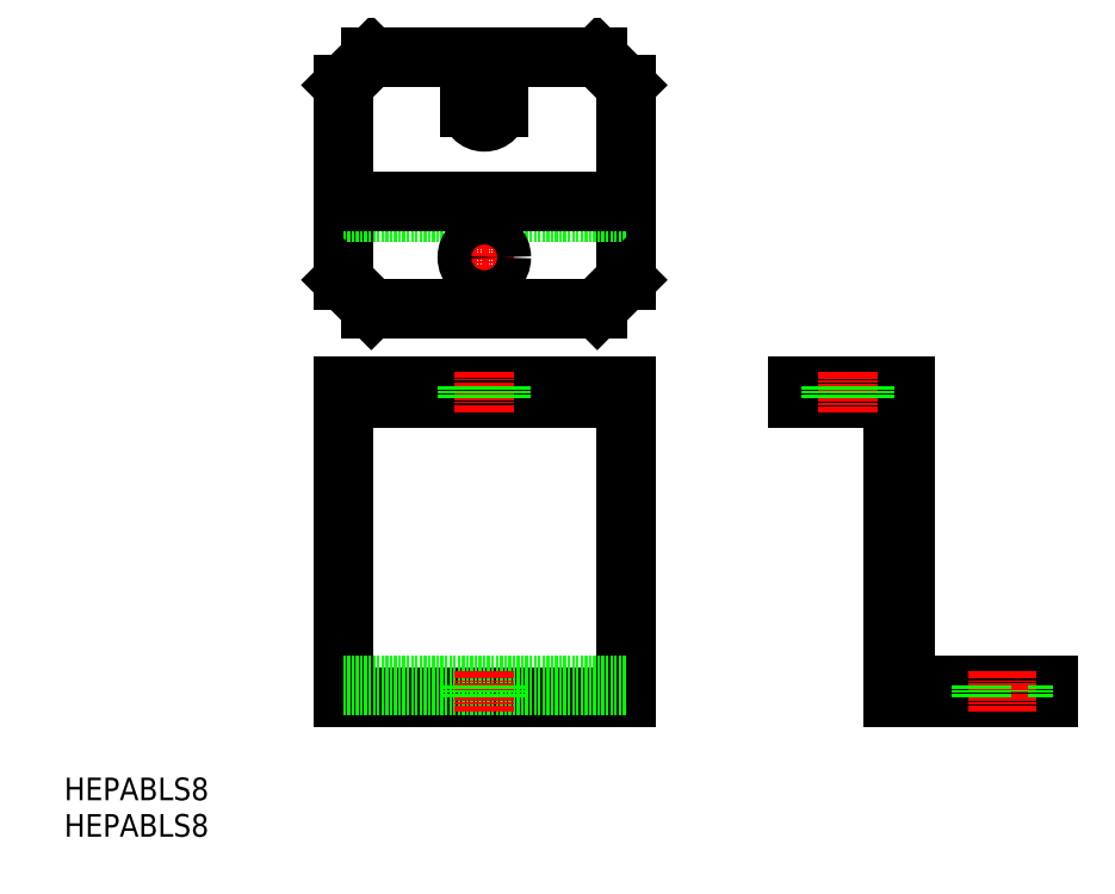
<metadata>
{"format":"dxf","ext":"dxf","renderer":"ezdxf+matplotlib","layout":"modelspace","background":"white","min_lineweight":24,"dpi":150}
</metadata>
<code>
0
SECTION
2
ENTITIES
0
TEXT
8
0
10
-74.36
20
-126.1
30
0
40
4
1
HEPABLS8
0
LINE
8
0
10
-25
20
-34
30
0
11
-25
21
0.5
31
0
0
LINE
8
0
10
25
20
-34
30
0
11
25
21
0.5
31
0
0
LINE
8
0
10
-20
20
-39
30
0
11
20
21
-39
31
0
0
LINE
8
0
10
-20
20
5.5
30
0
11
20
21
5.5
31
0
0
LINE
8
0
10
-25
20
-22
30
0
11
25
21
-22
31
0
0
LINE
8
CENTER
10
-4
20
-2
30
0
11
4
21
-2
31
0
0
LINE
8
CENTER
10
-4.5
20
-30
30
0
11
4.5
21
-30
31
0
0
LINE
8
CENTER
10
0
20
-34.5
30
0
11
0
21
-25.5
31
0
0
CIRCLE
8
0
10
0
20
-30
30
0
40
3
0
LINE
8
CENTER
10
0
20
-7.5
30
0
11
0
21
2
31
0
0
LINE
8
0
10
-25
20
-20
30
0
11
25
21
-20
31
0
0
LINE
8
0
10
20
20
5.5
30
0
11
25
21
0.5
31
0
0
LINE
8
0
10
25
20
-34
30
0
11
20
21
-39
31
0
0
LINE
8
0
10
-20
20
5.5
30
0
11
-25
21
0.5
31
0
0
LINE
8
0
10
-25
20
-34
30
0
11
-20
21
-39
31
0
0
LINE
8
0
10
-25
20
-107.9
30
0
11
-25
21
-52.86
31
0
0
LINE
8
0
10
25
20
-107.9
30
0
11
25
21
-52.86
31
0
0
LINE
8
0
10
-25
20
-107.9
30
0
11
25
21
-107.9
31
0
0
LINE
8
0
10
-25
20
-52.86
30
0
11
25
21
-52.86
31
0
0
LINE
8
0
10
-25
20
-105.9
30
0
11
25
21
-105.9
31
0
0
LINE
8
0
10
-25
20
-54.86
30
0
11
25
21
-54.86
31
0
0
LINE
8
CENTER
10
0
20
-103.4
30
0
11
0
21
-110.4
31
0
0
LINE
8
CENTER
10
0
20
-57.36
30
0
11
0
21
-50.36
31
0
0
LINE
8
0
10
-3
20
-52.86
30
0
11
-3
21
-54.86
31
0
0
LINE
8
0
10
3
20
-52.86
30
0
11
3
21
-54.86
31
0
0
LINE
8
0
10
99.91
20
-107.9
30
0
11
72.41
21
-107.9
31
0
0
LINE
8
0
10
74.41
20
-52.86
30
0
11
55.41
21
-52.86
31
0
0
LINE
8
0
10
99.91
20
-107.9
30
0
11
99.91
21
-105.9
31
0
0
LINE
8
0
10
72.41
20
-107.9
30
0
11
72.41
21
-54.86
31
0
0
LINE
8
0
10
99.91
20
-105.9
30
0
11
74.41
21
-105.9
31
0
0
LINE
8
0
10
72.41
20
-54.86
30
0
11
55.41
21
-54.86
31
0
0
LINE
8
0
10
74.41
20
-105.9
30
0
11
74.41
21
-52.86
31
0
0
LINE
8
0
10
55.41
20
-54.86
30
0
11
55.41
21
-52.86
31
0
0
LINE
8
CENTER
10
92.41
20
-103.4
30
0
11
92.41
21
-110.4
31
0
0
LINE
8
0
10
95.41
20
-107.9
30
0
11
95.41
21
-105.9
31
0
0
LINE
8
CENTER
10
64.41
20
-50.36
30
0
11
64.41
21
-57.36
31
0
0
LINE
8
0
10
67.41
20
-54.86
30
0
11
67.41
21
-52.86
31
0
0
LINE
8
0
10
61.41
20
-54.86
30
0
11
61.41
21
-52.86
31
0
0
LINE
8
0
10
20
20
-54.86
30
0
11
20
21
-52.86
31
0
0
LINE
8
0
10
-20
20
-54.86
30
0
11
-20
21
-52.86
31
0
0
ARC
8
0
10
0
20
-2
30
0
40
2.5
50
0
51
180
0
LINE
8
CENTER
10
-4
20
-3.5
30
0
11
4
21
-3.5
31
0
0
ARC
8
0
10
0
20
-3.5
30
0
40
2.5
50
180
51
0
0
LINE
8
0
10
-2.5
20
-2
30
0
11
-2.5
21
-3.5
31
0
0
LINE
8
0
10
2.5
20
-2
30
0
11
2.5
21
-3.5
31
0
0
TEXT
8
0
10
-74.36
20
-132.6
30
0
40
4
1
HEPABLS8
0
LINE
8
CENTER
10
90.91
20
-103.4
30
0
11
90.91
21
-110.4
31
0
0
LINE
8
0
10
87.91
20
-107.9
30
0
11
87.91
21
-105.9
31
0
0
LINE
8
0
10
-2.5
20
-107.9
30
0
11
-2.5
21
-105.9
31
0
0
LINE
8
0
10
2.5
20
-107.9
30
0
11
2.5
21
-105.9
31
0
0
ENDSEC
0
EOF

</code>
